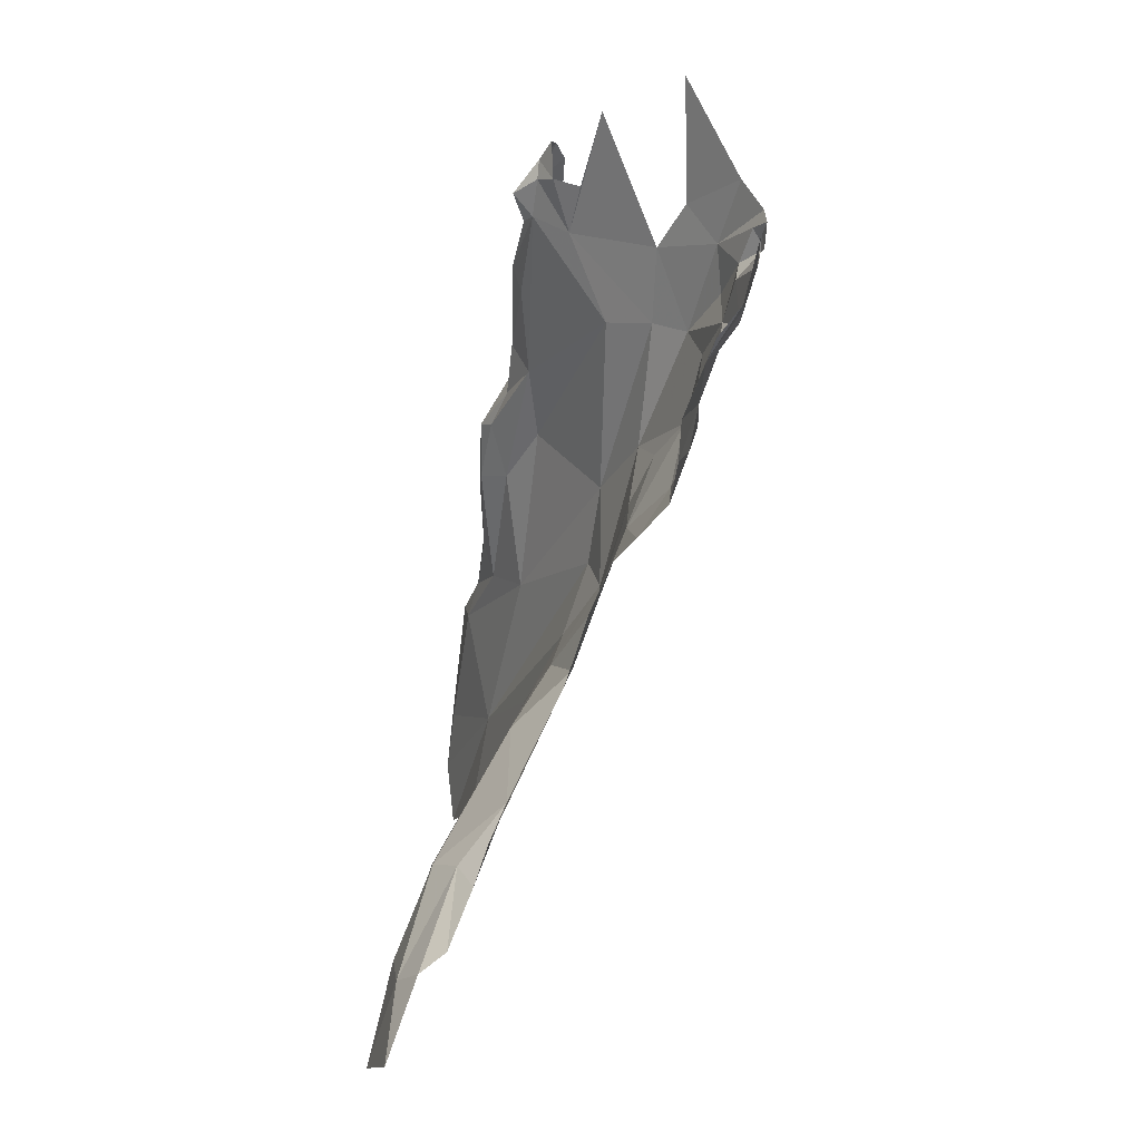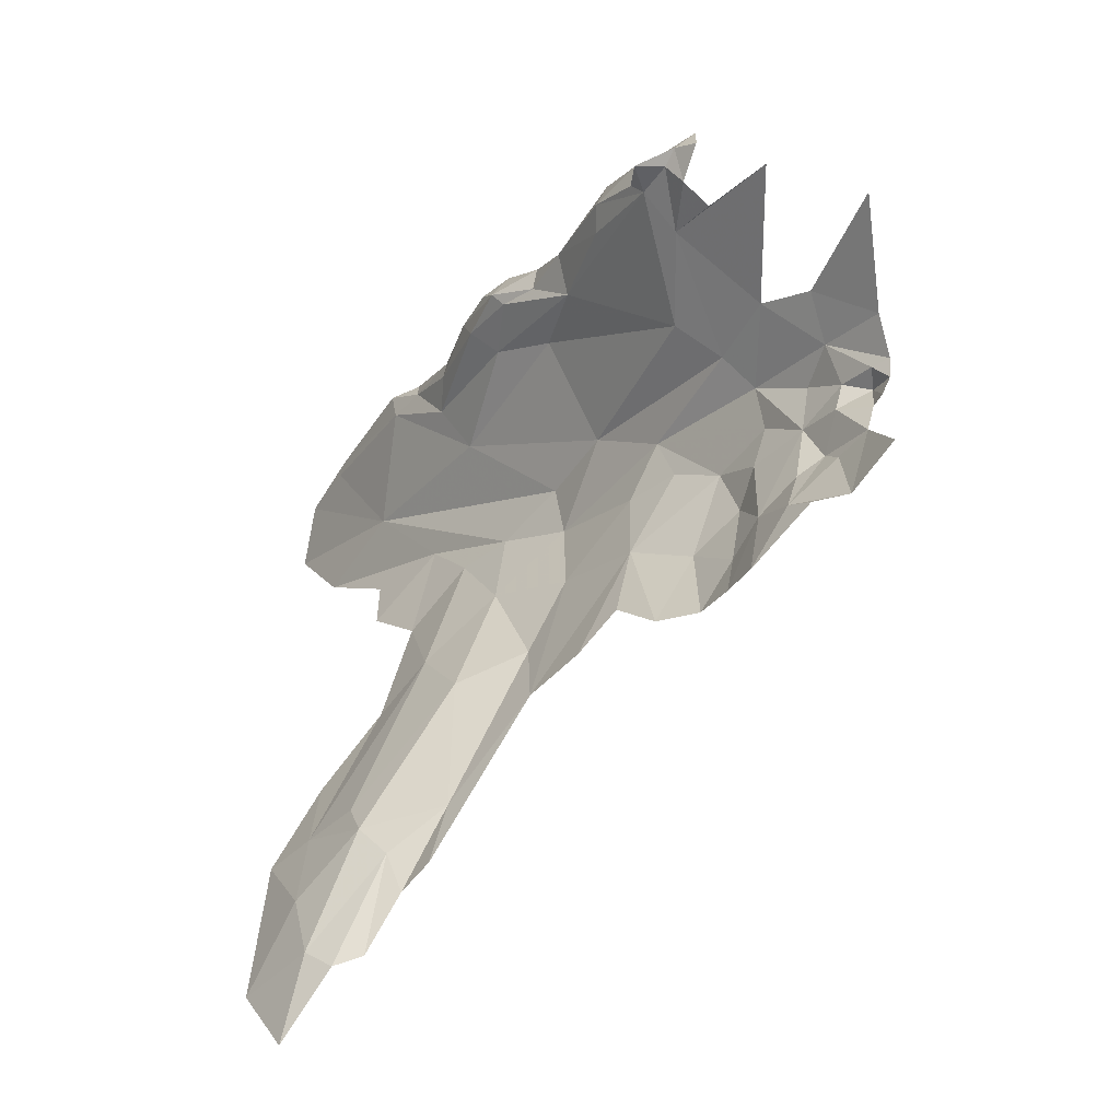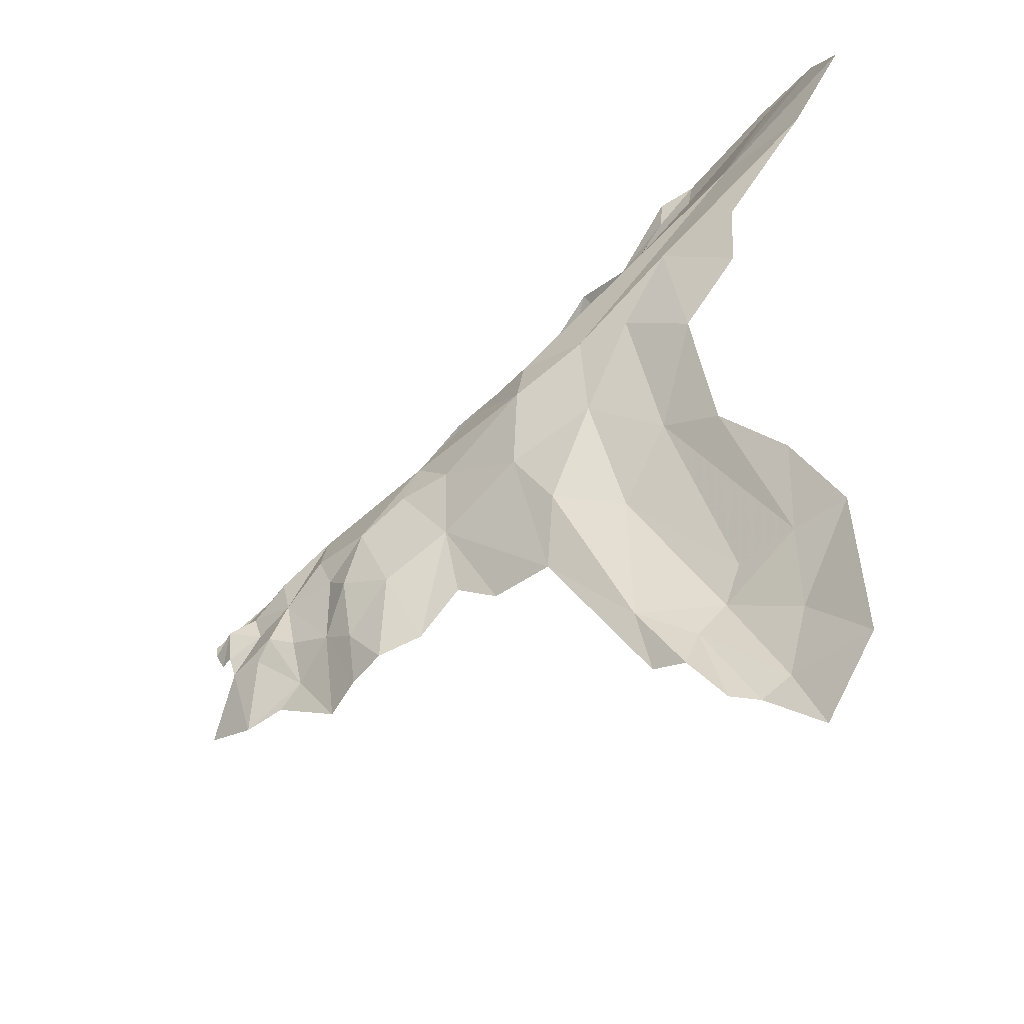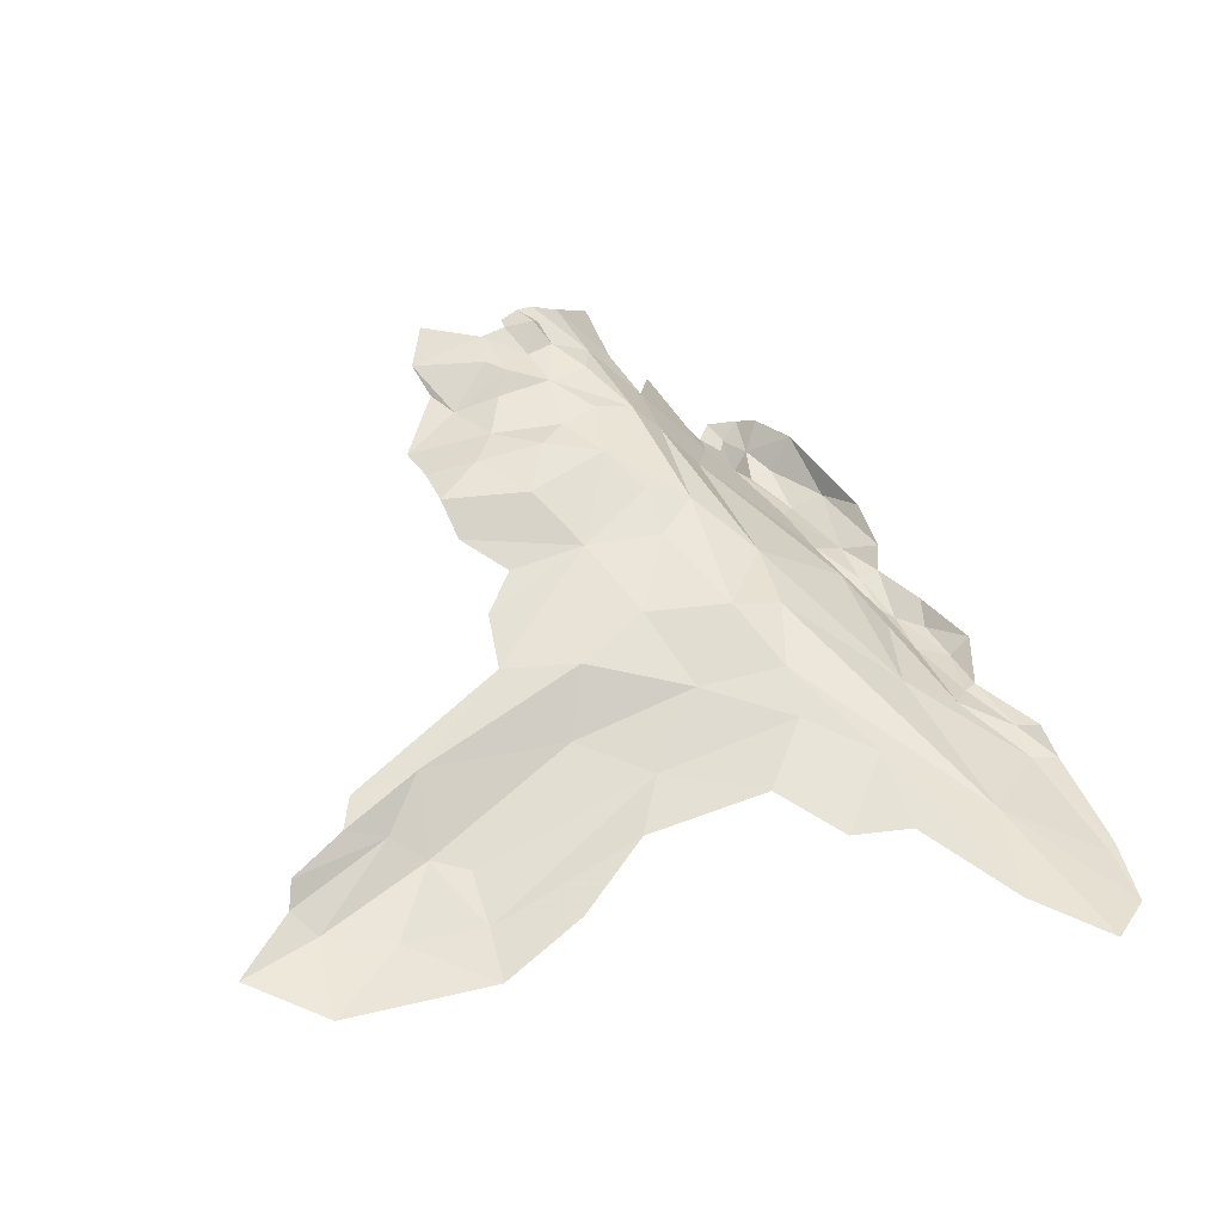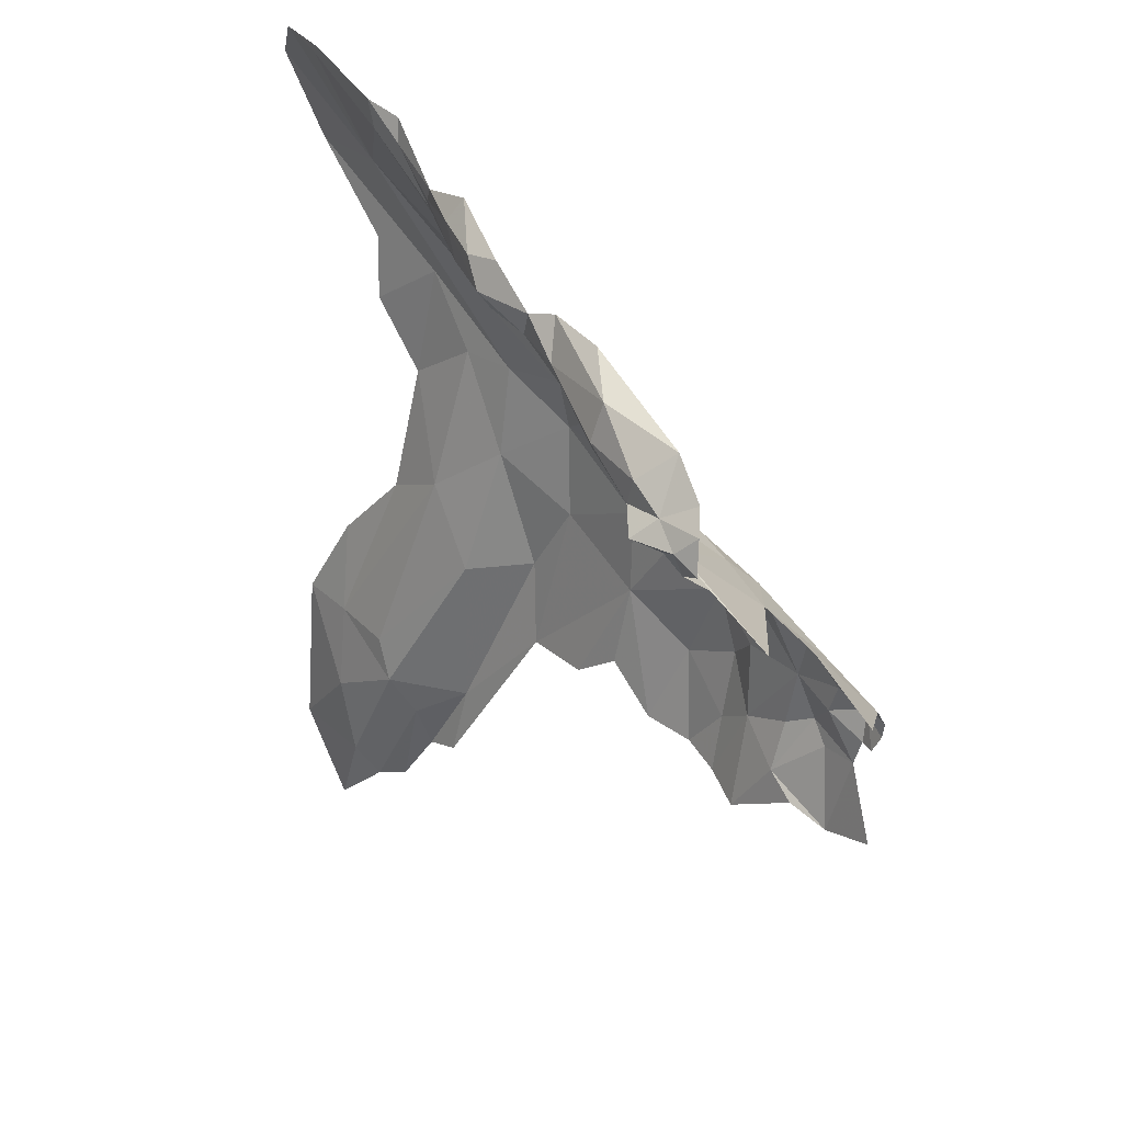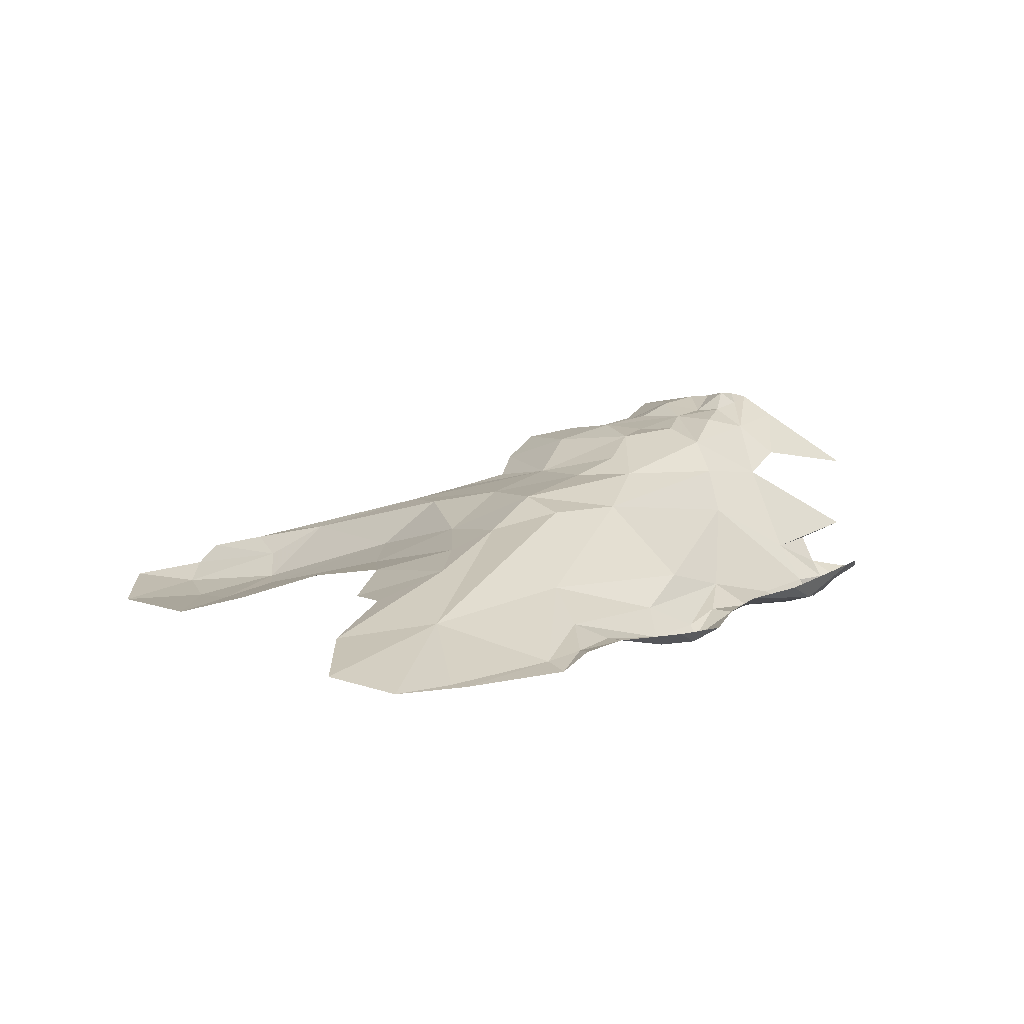
<metadata>
{"format":"obj","ext":"obj","renderer":"f3d","projection":"perspective","resolution":1024,"background":"white","views":[{"elev":-69.0,"azim":81.3,"up":"+Z"},{"elev":-46.6,"azim":58.5,"up":"+Z"},{"elev":-45.0,"azim":-129.8,"up":"+Z"},{"elev":43.0,"azim":-102.6,"up":"+Y"},{"elev":30.8,"azim":61.3,"up":"+Z"},{"elev":9.2,"azim":-34.2,"up":"+Y"}]}
</metadata>
<code>
v -4.502 6.114 -0.0623
v -3.712 6.159 1.019
v -3.784 6.19 1.059
v -3.882 6.183 1.065
v -3.999 6.32 0.8236
v -4.327 6.196 0.117
v -4.321 6.172 1.188
v -4.412 6.14 0.0229
v -4.071 6.182 1.023
v -4.584 6.092 0.0614
v -4.38 6.173 0.0327
v -4.332 6.173 0.1808
v -4.561 6.157 1.219
v -3.933 6.163 1.019
v -3.994 6.146 1.036
v -4.375 6.151 1.201
v -4.262 6.187 1.074
v -4.319 6.272 0.8017
v -4.003 6.131 1.06
v -3.99 6.153 1.105
v -4.039 6.135 1.099
v -4.75 6.184 1.15
v -3.596 6.337 0.7285
v -3.425 6.232 0.7809
v -4.515 6.219 0.8228
v -3.875 6.19 0.9584
v -4.53 6.229 0.9158
v -3.746 6.16 0.942
v -4.105 6.165 1.148
v -4.239 6.23 0.9901
v -3.57 6.158 0.9237
v -3.596 6.2 0.9919
v -3.632 6.148 0.917
v -4.107 6.329 0.6138
v -4.118 6.143 1.114
v -4.219 6.164 1.104
v -4.091 6.143 1.066
v -4.206 6.163 1.124
v -4.31 6.166 1.154
v -4.26 6.228 0.2401
v -4.271 6.208 0.1354
v -4.127 6.339 0.7473
v -3.921 6.163 1.054
v -4.401 6.261 0.9025
v -3.532 6.156 0.8929
v -4.424 6.238 0.732
v -3.559 6.157 0.8811
v -3.547 6.179 0.8466
v -4.523 6.152 0.432
v -3.735 6.286 0.7941
v -3.852 6.159 1.012
v -3.716 6.142 0.9657
v -3.71 6.349 0.7365
v -4.584 6.11 0.3028
v -3.978 6.219 0.9708
v -4.493 6.126 0.3001
v -4.394 6.142 0.2918
v -3.621 6.15 0.9546
v -3.617 6.159 0.8904
v -3.588 6.125 0.8953
v -4.447 6.114 0.05967
v -4.48 6.108 0.1694
v -4.362 6.142 0.2337
v -3.51 6.178 0.9203
v -4.678 6.162 1.214
v -4.238 6.299 0.8032
v -4.671 6.208 1.033
v -4.433 6.199 0.5391
v -4.139 6.288 0.3852
v -3.621 6.215 0.8386
v -3.497 6.17 0.873
v -3.545 6.219 0.8151
v -4.168 6.302 0.505
v -3.535 6.195 0.9483
v -4.253 6.228 0.4714
v -3.898 6.36 0.7387
v -3.886 6.379 0.67
v -3.968 6.356 0.6776
v -3.815 6.41 0.6179
v -3.87 6.394 0.4896
v -4.123 6.32 0.8259
v -3.484 6.461 0.5693
v -3.457 6.428 0.6158
v -4.337 6.22 0.5813
v -3.564 6.433 0.3545
v -3.478 6.443 0.3829
v -3.541 6.456 0.4739
v -3.52 6.365 0.692
v -3.341 6.334 0.6889
v -4.233 6.28 0.6673
v -4.578 6.16 1.205
v -4.372 6.157 1.158
v -4.506 6.214 1.051
v -4.035 6.304 0.3888
v -3.97 6.328 0.4343
v -3.627 6.449 0.4991
v -3.618 6.409 0.375
v -3.663 6.426 0.4787
v -3.733 6.409 0.4526
v -3.788 6.42 0.5244
v -3.791 6.404 0.4183
v -3.782 6.385 0.3378
v -3.718 6.377 0.3184
v -3.714 6.418 0.6251
v -3.702 6.398 0.6898
v -3.74 6.413 0.5666
v -3.661 6.404 0.4057
v -3.598 6.448 0.4692
v -3.512 6.451 0.5723
v -3.506 6.458 0.5138
v -3.625 6.43 0.6312
v -3.58 6.437 0.5434
v -3.567 6.442 0.5858
v -3.961 6.348 0.5552
v -3.536 6.47 0.561
v -3.648 6.432 0.5648
v -3.846 6.384 0.3508
v -3.907 6.35 0.3677
v -3.53 6.461 0.5137
v -3.559 6.414 0.647
v -3.494 6.465 0.5417
f 62 63 56
f 3 4 2
f 5 50 55
f 55 9 30
f 59 33 52
f 14 15 26
f 17 30 9
f 62 56 54
f 19 20 21
f 70 23 24
f 59 26 50
f 59 28 26
f 20 29 21
f 58 31 32
f 69 34 73
f 35 36 37
f 38 39 36
f 30 5 55
f 51 14 26
f 43 20 19
f 69 73 40
f 47 48 45
f 61 10 1
f 61 1 8
f 12 11 6
f 35 38 36
f 35 29 38
f 53 23 70
f 12 6 40
f 53 50 5
f 6 41 40
f 93 30 92
f 39 38 7
f 26 55 50
f 39 7 16
f 12 40 63
f 63 75 57
f 63 57 56
f 53 70 50
f 33 58 52
f 5 30 81
f 55 26 9
f 76 5 42
f 32 2 58
f 32 3 2
f 84 90 18
f 84 18 46
f 69 40 41
f 65 93 91
f 64 31 45
f 65 91 13
f 33 60 31
f 40 75 63
f 66 44 18
f 58 33 31
f 66 18 90
f 27 44 67
f 73 90 75
f 36 17 37
f 36 39 17
f 73 75 40
f 56 84 68
f 56 68 49
f 28 59 52
f 28 51 26
f 28 52 51
f 91 92 13
f 59 70 47
f 8 11 12
f 8 12 61
f 51 43 14
f 70 48 47
f 37 15 19
f 9 26 15
f 12 63 61
f 9 15 37
f 64 45 71
f 84 57 75
f 72 70 24
f 84 75 90
f 84 56 57
f 72 48 70
f 14 19 15
f 14 43 19
f 62 54 10
f 2 52 58
f 62 10 61
f 2 51 52
f 31 74 32
f 31 64 74
f 19 35 37
f 21 29 35
f 19 21 35
f 92 39 16
f 51 4 43
f 51 2 4
f 9 37 17
f 92 16 13
f 44 25 46
f 44 46 18
f 34 78 42
f 34 42 90
f 59 60 33
f 59 47 60
f 78 34 114
f 93 65 22
f 93 22 67
f 81 42 5
f 27 25 44
f 17 39 92
f 17 92 30
f 73 34 90
f 66 93 44
f 76 53 5
f 84 46 68
f 59 50 70
f 69 94 114
f 31 60 45
f 54 56 49
f 63 62 61
f 47 45 60
f 93 81 30
f 93 66 81
f 44 93 67
f 78 76 42
f 114 34 69
f 42 66 90
f 45 48 71
f 42 81 66
f 77 76 78
f 93 92 91
f 82 83 120
f 85 86 87
f 83 88 120
f 89 88 83
f 114 94 95
f 112 96 87
f 115 112 119
f 107 98 99
f 100 101 99
f 100 80 101
f 115 119 110
f 106 99 116
f 108 107 85
f 96 98 107
f 111 116 113
f 111 113 120
f 102 99 101
f 102 101 117
f 82 109 121
f 112 113 116
f 108 96 107
f 79 114 80
f 116 99 98
f 78 114 77
f 116 98 96
f 99 103 107
f 105 116 111
f 105 111 120
f 82 120 109
f 119 112 87
f 95 118 114
f 79 100 106
f 79 106 104
f 87 108 85
f 87 96 108
f 80 118 117
f 101 80 117
f 109 115 121
f 97 85 107
f 79 76 77
f 79 77 114
f 112 116 96
f 97 107 103
f 80 114 118
f 99 102 103
f 115 109 113
f 109 120 113
f 105 120 23
f 115 113 112
f 105 23 53
f 88 23 120
f 105 53 76
f 110 121 115
f 116 104 106
f 116 105 104
f 76 104 105
f 76 79 104
f 79 80 100
f 106 100 99

</code>
